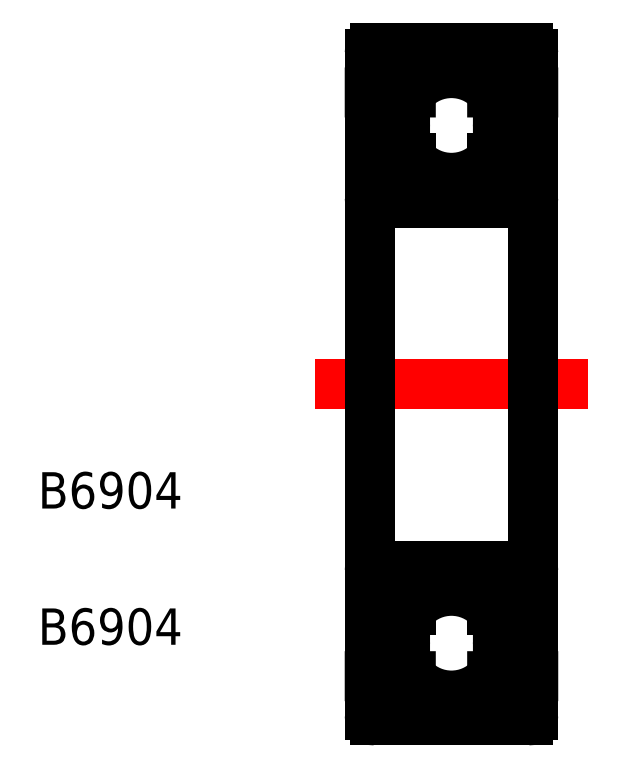
<metadata>
{"format":"dxf","ext":"dxf","renderer":"ezdxf+matplotlib","layout":"modelspace","background":"white","min_lineweight":24,"dpi":150}
</metadata>
<code>
0
SECTION
2
ENTITIES
0
LINE
8
CENTER
10
41.34
20
42.78
30
0
11
56.34
21
42.78
31
0
0
TEXT
8
0
10
26.08
20
35.95
30
0
40
2
1
B6904
0
TEXT
8
0
10
26.08
20
28.45
30
0
40
2
1
B6904
0
LINE
8
0
10
44.64
20
61.28
30
0
11
53.04
21
61.28
31
0
0
LINE
8
0
10
53.34
20
58.85
30
0
11
51.08
21
58.85
31
0
0
CIRCLE
8
0
10
48.84
20
57.03
30
0
40
2.884
0
LINE
8
0
10
53.34
20
55.22
30
0
11
51.08
21
55.22
31
0
0
ARC
8
0
10
48.5
20
57.03
30
0
40
2.884
50
152.5
51
207.5
0
ARC
8
0
10
48.15
20
57.03
30
0
40
2.884
50
152.5
51
207.5
0
LINE
8
0
10
45.59
20
55.7
30
0
11
46.29
21
55.7
31
0
0
LINE
8
0
10
45.59
20
58.37
30
0
11
46.29
21
58.37
31
0
0
LINE
8
0
10
52.1
20
55.7
30
0
11
51.4
21
55.7
31
0
0
ARC
8
0
10
49.19
20
57.03
30
0
40
2.884
50
332.5
51
27.53
0
ARC
8
0
10
49.54
20
57.03
30
0
40
2.884
50
332.5
51
27.53
0
LINE
8
0
10
52.1
20
58.37
30
0
11
51.4
21
58.37
31
0
0
LINE
8
0
10
44.34
20
58.85
30
0
11
46.61
21
58.85
31
0
0
LINE
8
0
10
44.34
20
55.22
30
0
11
46.61
21
55.22
31
0
0
LINE
8
0
10
53.34
20
58.85
30
0
11
53.34
21
55.22
31
0
0
LINE
8
0
10
44.64
20
52.78
30
0
11
53.04
21
52.78
31
0
0
LINE
8
0
10
53.34
20
42.78
30
0
11
53.34
21
60.98
31
0
0
LINE
8
0
10
44.34
20
42.78
30
0
11
44.34
21
60.98
31
0
0
ARC
8
0
10
53.04
20
53.08
30
0
40
0.3
50
270
51
0
0
ARC
8
0
10
53.04
20
60.98
30
0
40
0.3
50
0
51
90
0
ARC
8
0
10
44.64
20
60.98
30
0
40
0.3
50
90
51
180
0
ARC
8
0
10
44.64
20
53.08
30
0
40
0.3
50
180
51
270
0
ARC
8
0
10
44.64
20
32.48
30
0
40
0.3
50
90
51
180
0
ARC
8
0
10
44.64
20
24.58
30
0
40
0.3
50
180
51
270
0
ARC
8
0
10
53.04
20
24.58
30
0
40
0.3
50
270
51
6.49e-14
0
ARC
8
0
10
53.04
20
32.48
30
0
40
0.3
50
0
51
90
0
LINE
8
0
10
44.34
20
42.78
30
0
11
44.34
21
24.58
31
0
0
LINE
8
0
10
53.34
20
42.78
30
0
11
53.34
21
24.58
31
0
0
LINE
8
0
10
44.64
20
32.78
30
0
11
53.04
21
32.78
31
0
0
LINE
8
0
10
53.34
20
26.72
30
0
11
53.34
21
30.35
31
0
0
LINE
8
0
10
44.34
20
30.35
30
0
11
46.61
21
30.35
31
0
0
LINE
8
0
10
44.34
20
26.72
30
0
11
46.61
21
26.72
31
0
0
LINE
8
0
10
52.1
20
27.2
30
0
11
51.4
21
27.2
31
0
0
ARC
8
0
10
49.54
20
28.53
30
0
40
2.884
50
332.5
51
27.53
0
ARC
8
0
10
49.19
20
28.53
30
0
40
2.884
50
332.5
51
27.53
0
LINE
8
0
10
52.1
20
29.87
30
0
11
51.4
21
29.87
31
0
0
LINE
8
0
10
45.59
20
27.2
30
0
11
46.29
21
27.2
31
0
0
LINE
8
0
10
45.59
20
29.87
30
0
11
46.29
21
29.87
31
0
0
ARC
8
0
10
48.15
20
28.53
30
0
40
2.884
50
152.5
51
207.5
0
ARC
8
0
10
48.5
20
28.53
30
0
40
2.884
50
152.5
51
207.5
0
LINE
8
0
10
53.34
20
30.35
30
0
11
51.08
21
30.35
31
0
0
CIRCLE
8
0
10
48.84
20
28.53
30
0
40
2.884
0
LINE
8
0
10
53.34
20
26.72
30
0
11
51.08
21
26.72
31
0
0
LINE
8
0
10
44.64
20
24.28
30
0
11
53.04
21
24.28
31
0
0
ENDSEC
0
EOF

</code>
